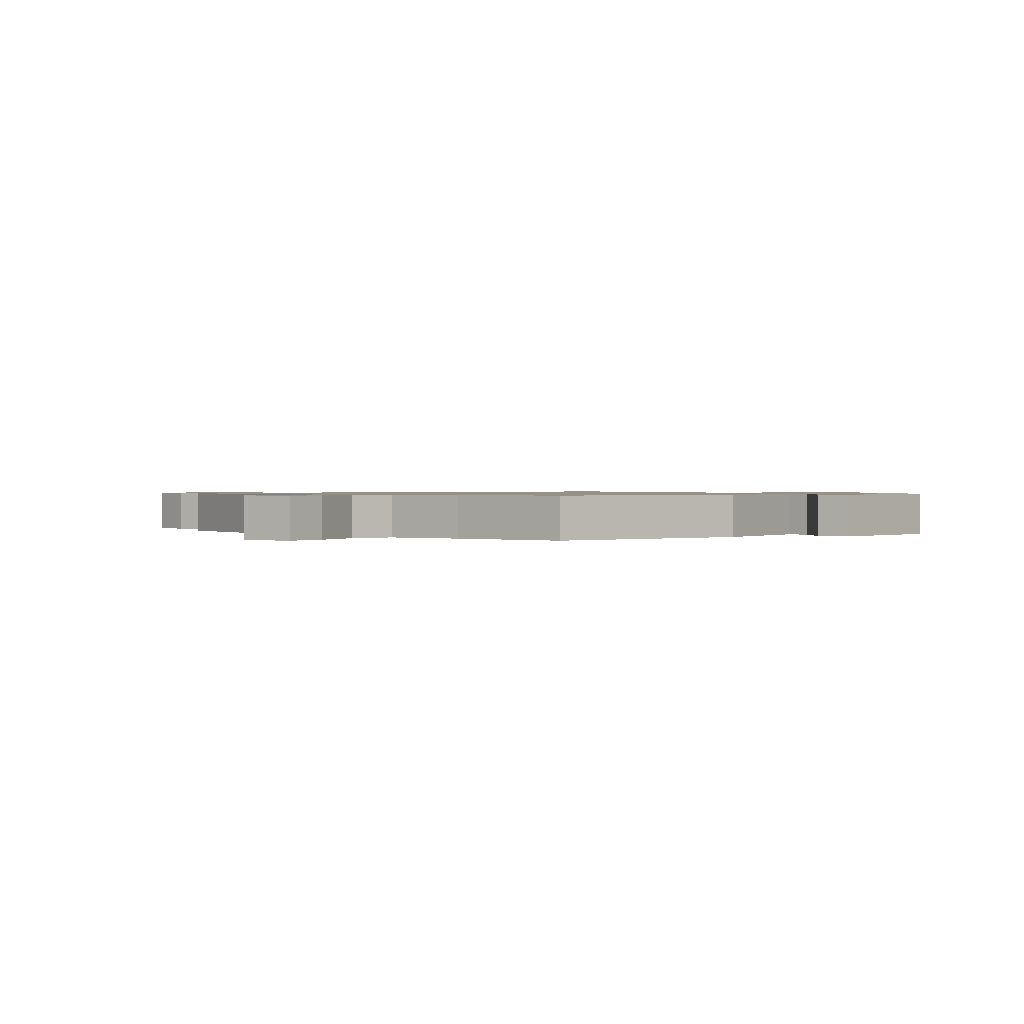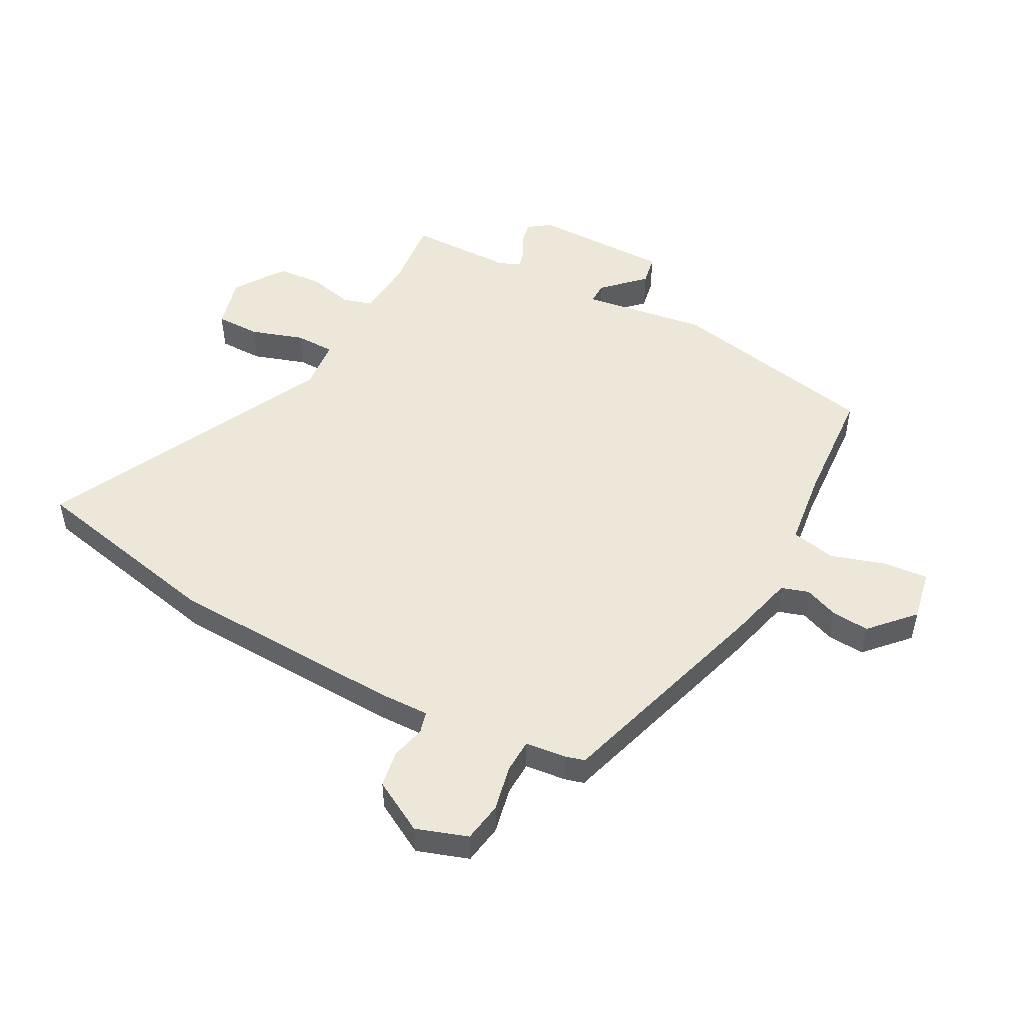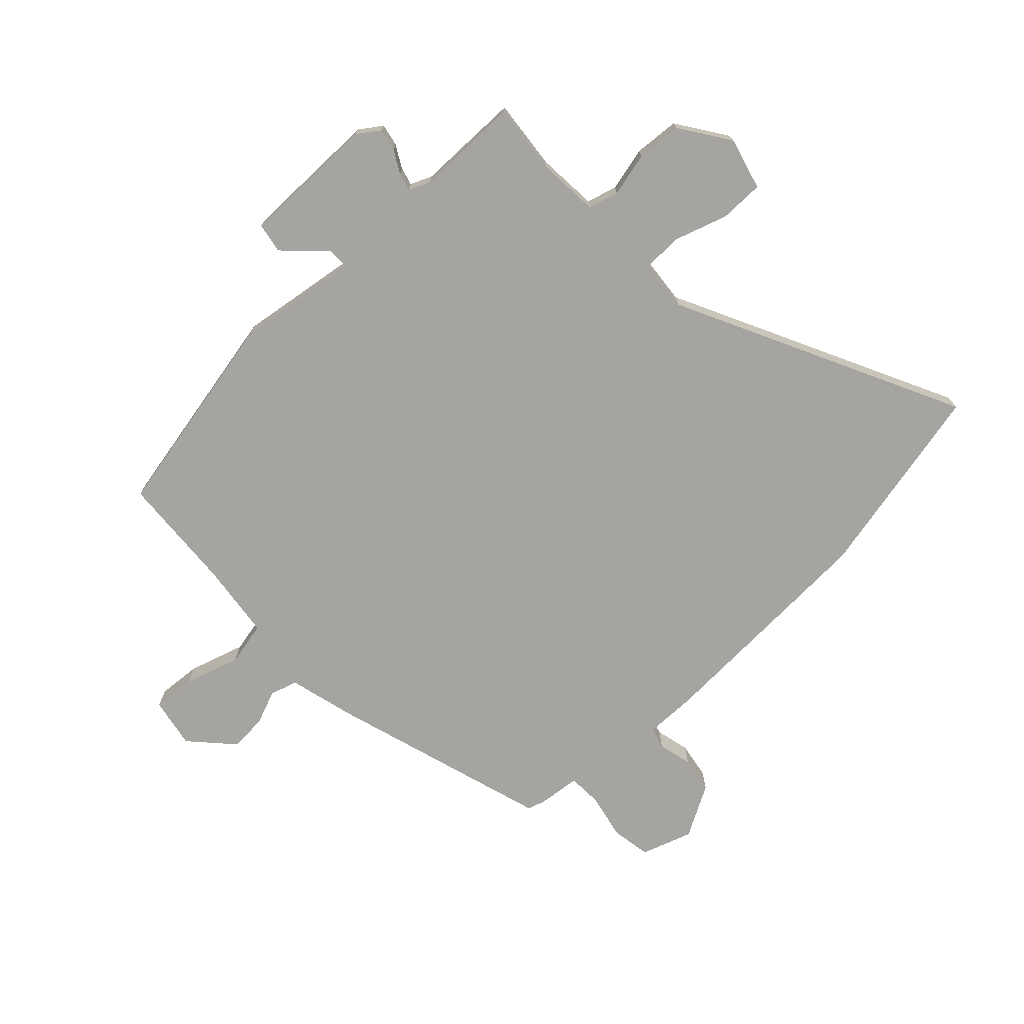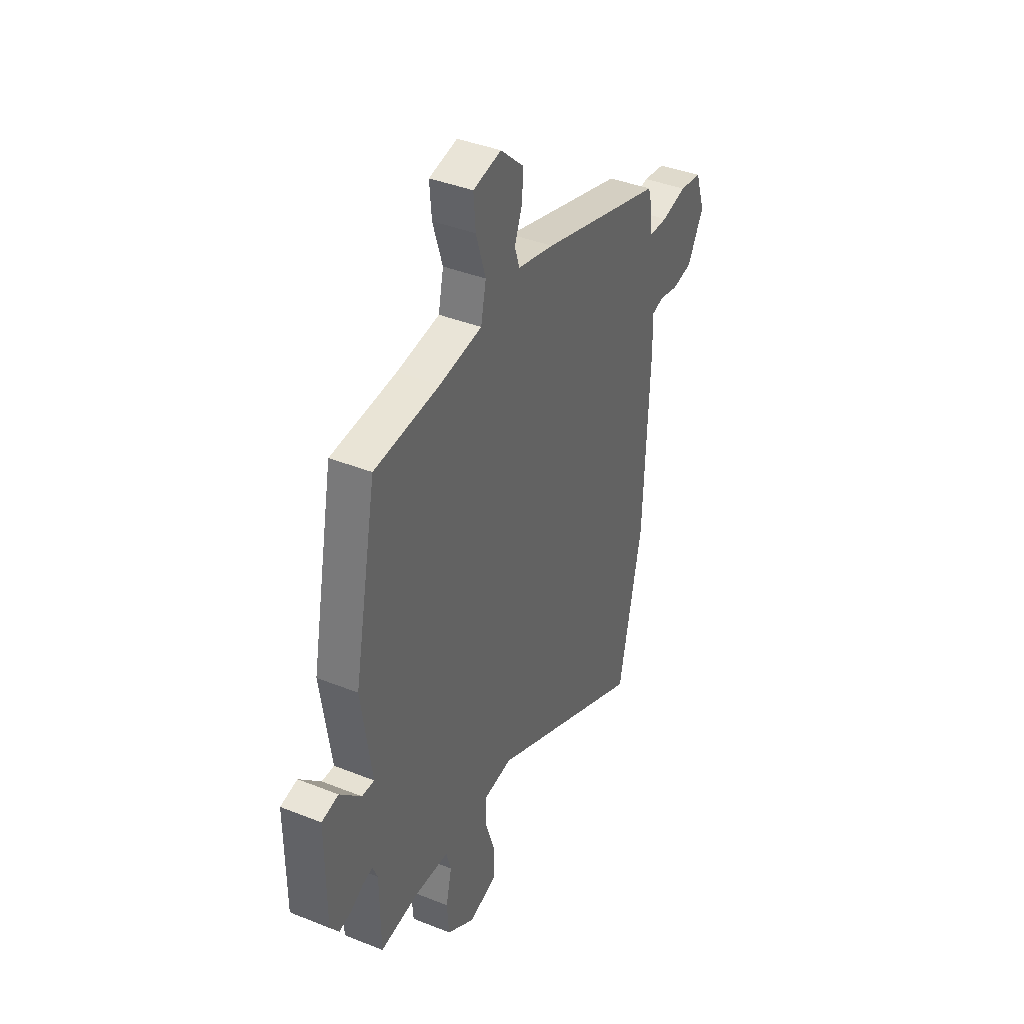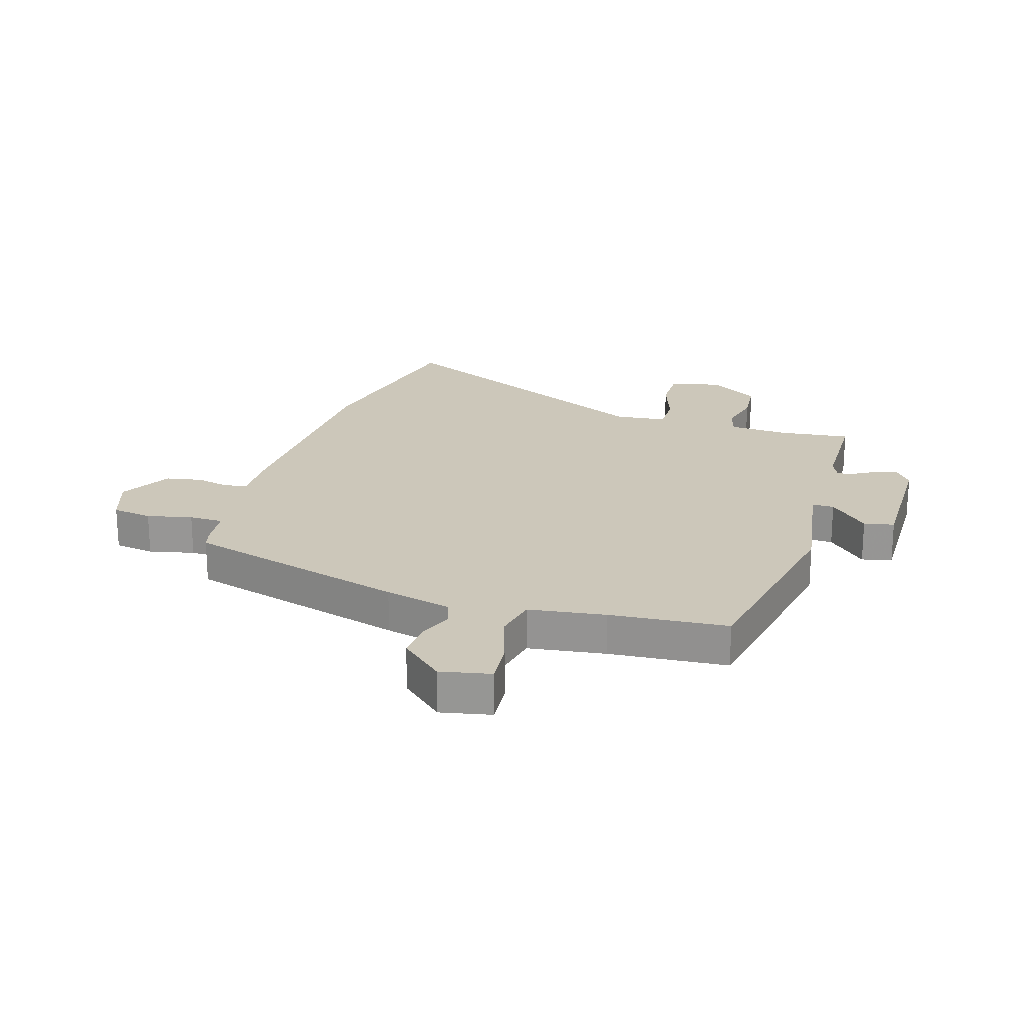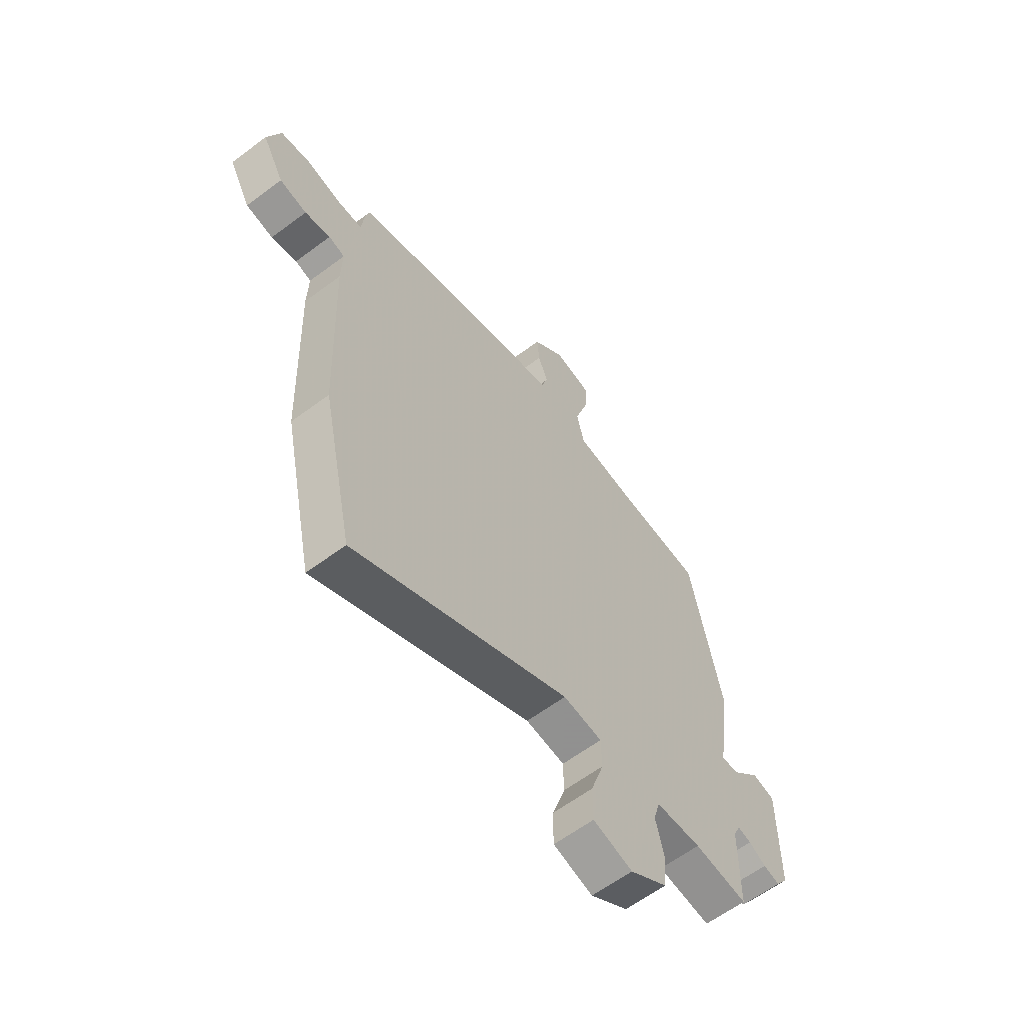
<metadata>
{"format":"obj","ext":"obj","renderer":"f3d","projection":"perspective","resolution":1024,"background":"white","views":[{"elev":0.8,"azim":41.2,"up":"+Y"},{"elev":49.9,"azim":-61.7,"up":"+Y"},{"elev":-73.3,"azim":133.6,"up":"+Y"},{"elev":40.0,"azim":116.2,"up":"+Z"},{"elev":21.4,"azim":16.6,"up":"+Y"},{"elev":-61.7,"azim":-52.8,"up":"+Z"}]}
</metadata>
<code>
v -0.458 0.07 -0.698
v -0.53 0.07 -0.359
v -0.546 0.07 0.047
v -0.544 0.07 0.134
v -0.581 0.07 0.144
v -0.64 0.07 0.13
v -0.703 0.07 0.141
v -0.753 0.07 0.231
v -0.723 0.07 0.319
v -0.654 0.07 0.33
v -0.576 0.07 0.313
v -0.517 0.07 0.315
v -0.509 0.07 0.386
v -0.5 0.07 0.418
v -0.118 0.07 0.532
v -0.004 0.07 0.561
v 0.011 0.07 0.608
v -0.012 0.07 0.666
v -0.017 0.07 0.731
v 0.056 0.07 0.798
v 0.143 0.07 0.781
v 0.137 0.07 0.706
v 0.107 0.07 0.61
v 0.123 0.07 0.534
v 0.255 0.07 0.517
v 0.457 0.07 0.503
v 0.528 0.07 0.141
v 0.496 0.07 -0.073
v 0.534 0.07 -0.072
v 0.6 0.07 -0.005
v 0.652 0.07 -0.015
v 0.651 0.07 -0.251
v 0.624 0.07 -0.289
v 0.586 0.07 -0.281
v 0.547 0.07 -0.259
v 0.516 0.07 -0.251
v 0.5 0.07 -0.288
v 0.498 0.07 -0.468
v 0.376 0.07 -0.455
v 0.272 0.07 -0.462
v 0.257 0.07 -0.514
v 0.275 0.07 -0.59
v 0.269 0.07 -0.668
v 0.183 0.07 -0.726
v 0.093 0.07 -0.702
v 0.093 0.07 -0.626
v 0.123 0.07 -0.535
v 0.122 0.07 -0.467
v 0.033 0.07 -0.458
v -0.458 0 -0.698
v -0.53 0 -0.359
v -0.546 0 0.047
v -0.544 0 0.134
v -0.581 0 0.144
v -0.64 0 0.13
v -0.703 0 0.141
v -0.753 0 0.231
v -0.723 0 0.319
v -0.654 0 0.33
v -0.576 0 0.313
v -0.517 0 0.315
v -0.509 0 0.386
v -0.5 0 0.418
v -0.118 0 0.532
v -0.004 0 0.561
v 0.011 0 0.608
v -0.012 0 0.666
v -0.017 0 0.731
v 0.056 0 0.798
v 0.143 0 0.781
v 0.137 0 0.706
v 0.107 0 0.61
v 0.123 0 0.534
v 0.255 0 0.517
v 0.457 0 0.503
v 0.528 0 0.141
v 0.496 0 -0.073
v 0.534 0 -0.072
v 0.6 0 -0.005
v 0.652 0 -0.015
v 0.651 0 -0.251
v 0.624 0 -0.289
v 0.586 0 -0.281
v 0.547 0 -0.259
v 0.516 0 -0.251
v 0.5 0 -0.288
v 0.498 0 -0.468
v 0.376 0 -0.455
v 0.272 0 -0.462
v 0.257 0 -0.514
v 0.275 0 -0.59
v 0.269 0 -0.668
v 0.183 0 -0.726
v 0.093 0 -0.702
v 0.093 0 -0.626
v 0.123 0 -0.535
v 0.122 0 -0.467
v 0.033 0 -0.458
f 45 46 47
f 44 45 47
f 43 44 47
f 42 43 47
f 41 42 47
f 40 41 47 48
f 39 40 48 49
f 37 38 39
f 36 37 39 49
f 33 34 35
f 32 33 35
f 31 32 35
f 30 31 35
f 29 30 35
f 28 29 35 36
f 25 26 27 28
f 28 36 49
f 25 28 49
f 24 25 49
f 21 22 23
f 20 21 23
f 19 20 23
f 18 19 23
f 17 18 23
f 23 24 49
f 17 23 49
f 16 17 49
f 1 2 3
f 49 1 3
f 16 49 3
f 15 16 3
f 14 15 3
f 13 14 3
f 12 13 3
f 9 10 11
f 8 9 11
f 7 8 11
f 6 7 11
f 5 6 11
f 4 5 11 12
f 3 4 12
f 96 95 94
f 96 94 93
f 96 93 92
f 96 92 91
f 96 91 90
f 97 96 90 89
f 98 97 89 88
f 88 87 86
f 98 88 86 85
f 84 83 82
f 84 82 81
f 84 81 80
f 84 80 79
f 84 79 78
f 85 84 78 77
f 77 76 75 74
f 98 85 77
f 98 77 74
f 98 74 73
f 72 71 70
f 72 70 69
f 72 69 68
f 72 68 67
f 72 67 66
f 98 73 72
f 98 72 66
f 98 66 65
f 52 51 50
f 52 50 98
f 52 98 65
f 52 65 64
f 52 64 63
f 52 63 62
f 52 62 61
f 60 59 58
f 60 58 57
f 60 57 56
f 60 56 55
f 60 55 54
f 61 60 54 53
f 61 53 52
f 1 50 51 2
f 2 51 52 3
f 3 52 53 4
f 4 53 54 5
f 5 54 55 6
f 6 55 56 7
f 7 56 57 8
f 8 57 58 9
f 9 58 59 10
f 10 59 60 11
f 11 60 61 12
f 12 61 62 13
f 13 62 63 14
f 14 63 64 15
f 15 64 65 16
f 16 65 66 17
f 17 66 67 18
f 18 67 68 19
f 19 68 69 20
f 20 69 70 21
f 21 70 71 22
f 22 71 72 23
f 23 72 73 24
f 24 73 74 25
f 25 74 75 26
f 26 75 76 27
f 27 76 77 28
f 28 77 78 29
f 29 78 79 30
f 30 79 80 31
f 31 80 81 32
f 32 81 82 33
f 33 82 83 34
f 34 83 84 35
f 35 84 85 36
f 36 85 86 37
f 37 86 87 38
f 38 87 88 39
f 39 88 89 40
f 40 89 90 41
f 41 90 91 42
f 42 91 92 43
f 43 92 93 44
f 44 93 94 45
f 45 94 95 46
f 46 95 96 47
f 47 96 97 48
f 48 97 98 49
f 49 98 50 1

</code>
